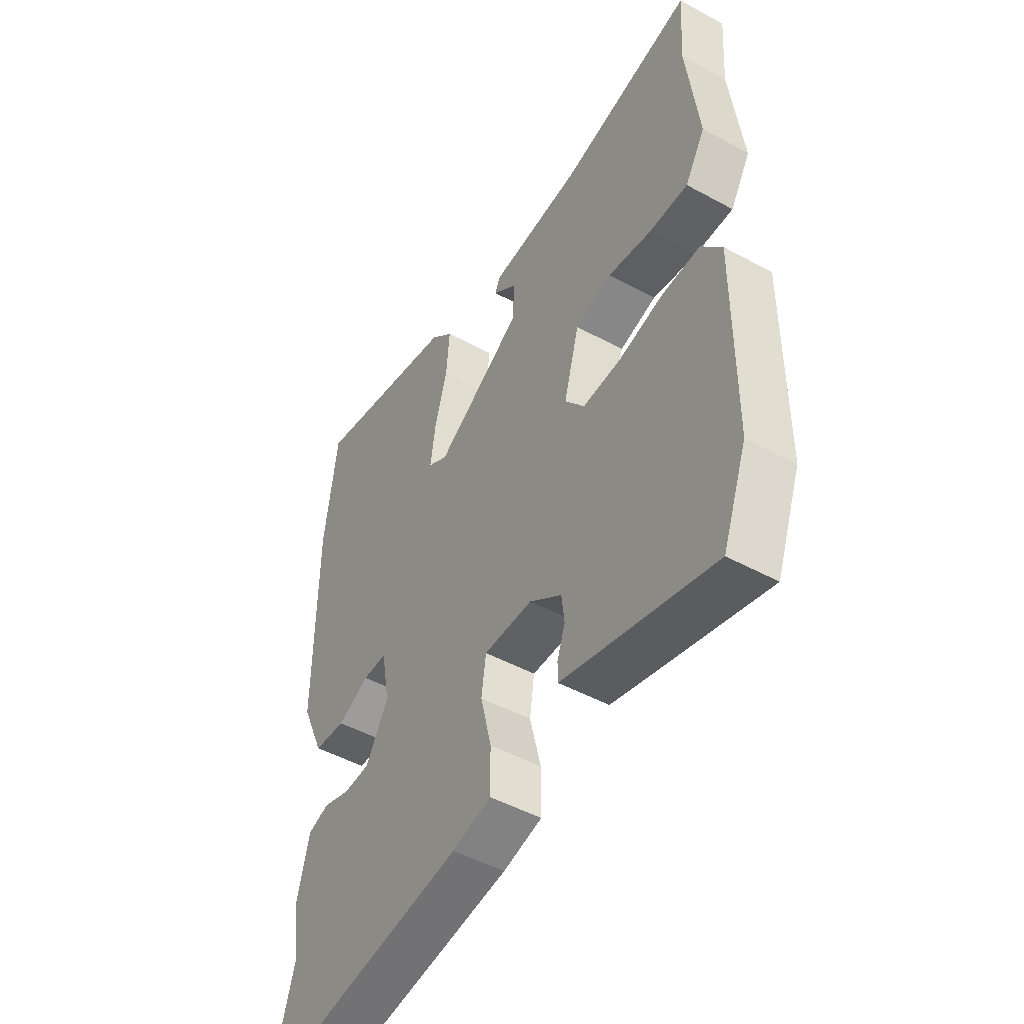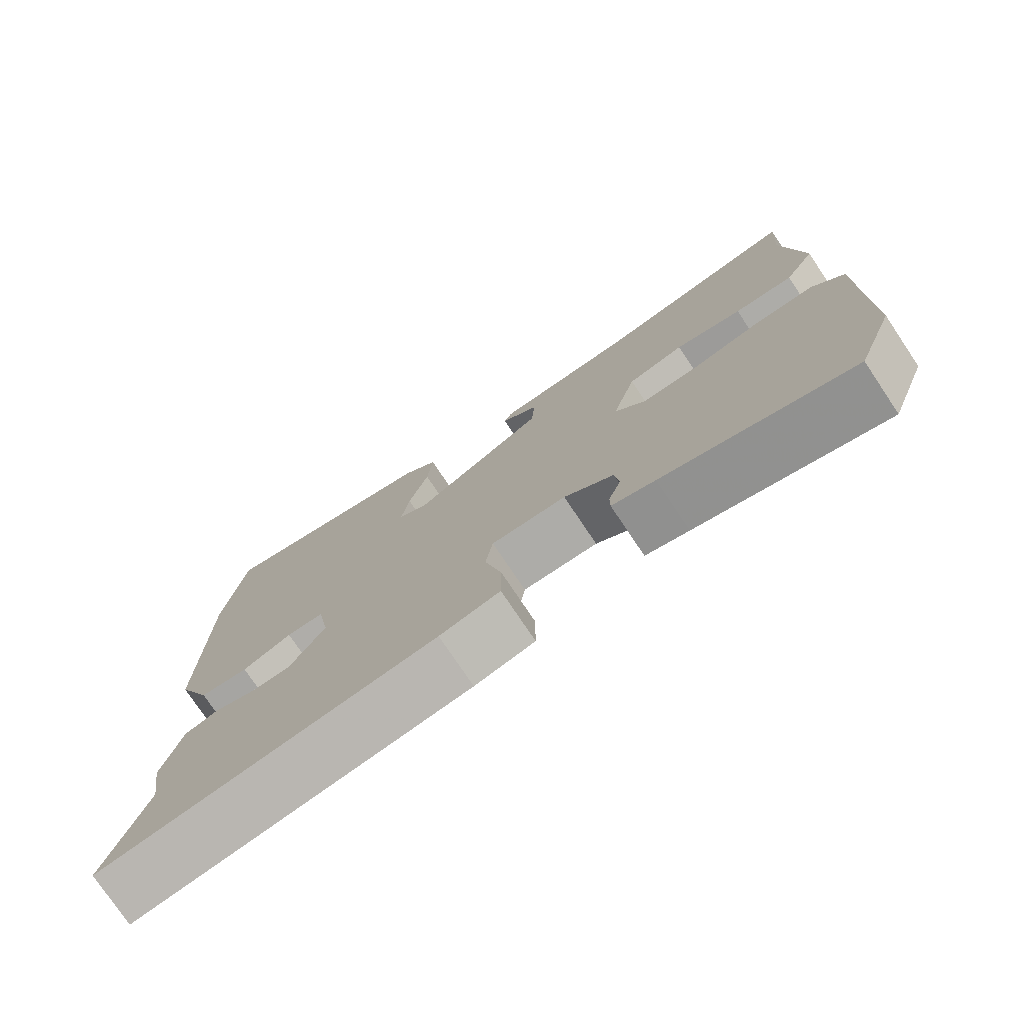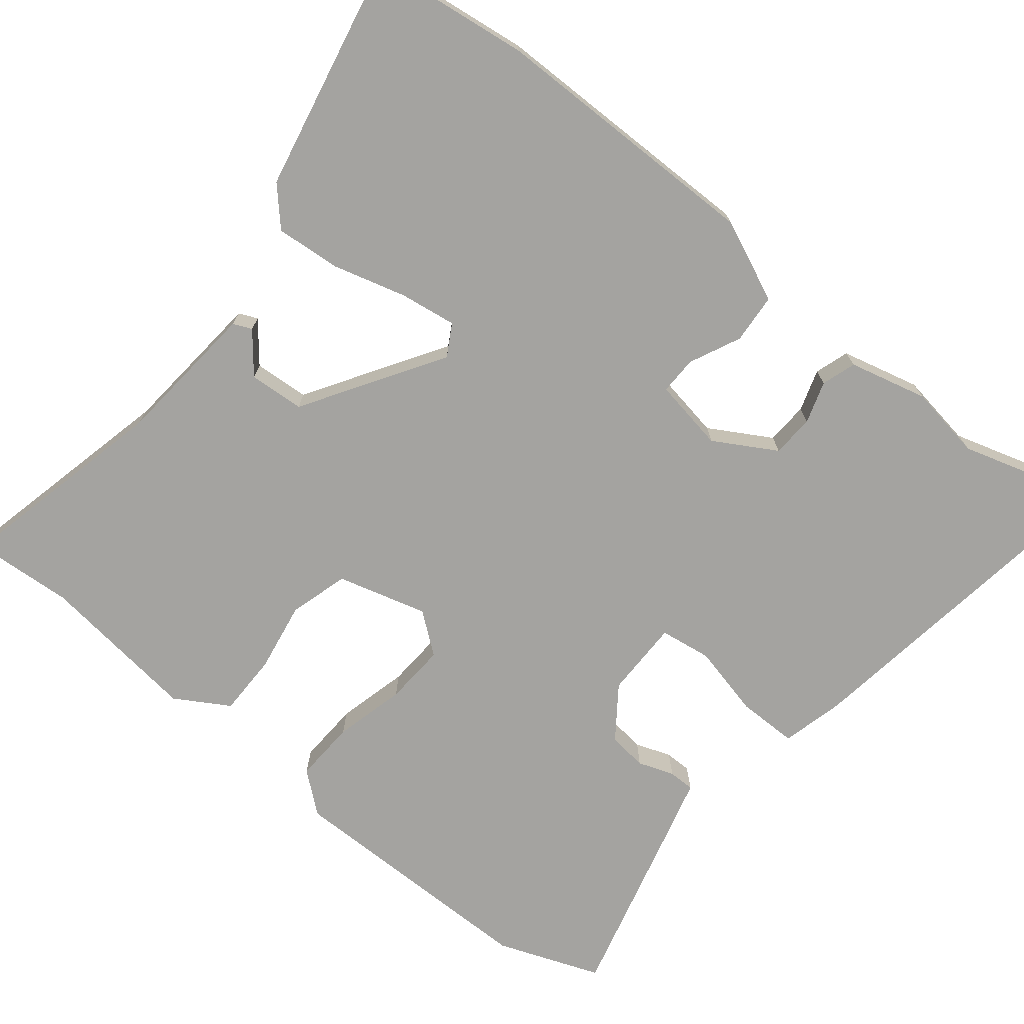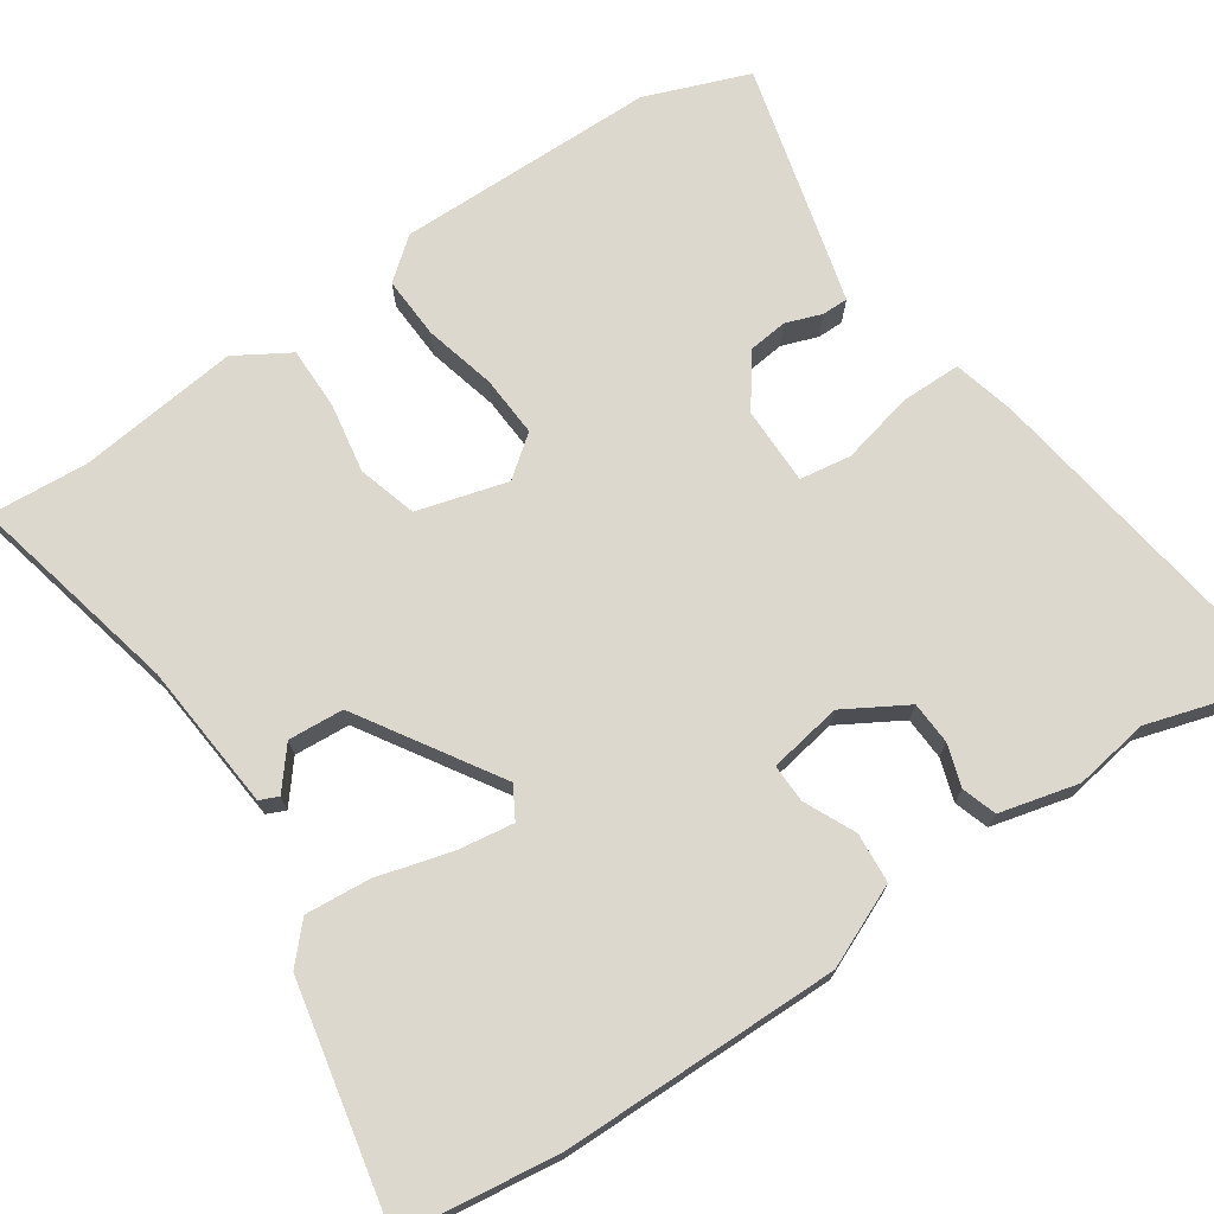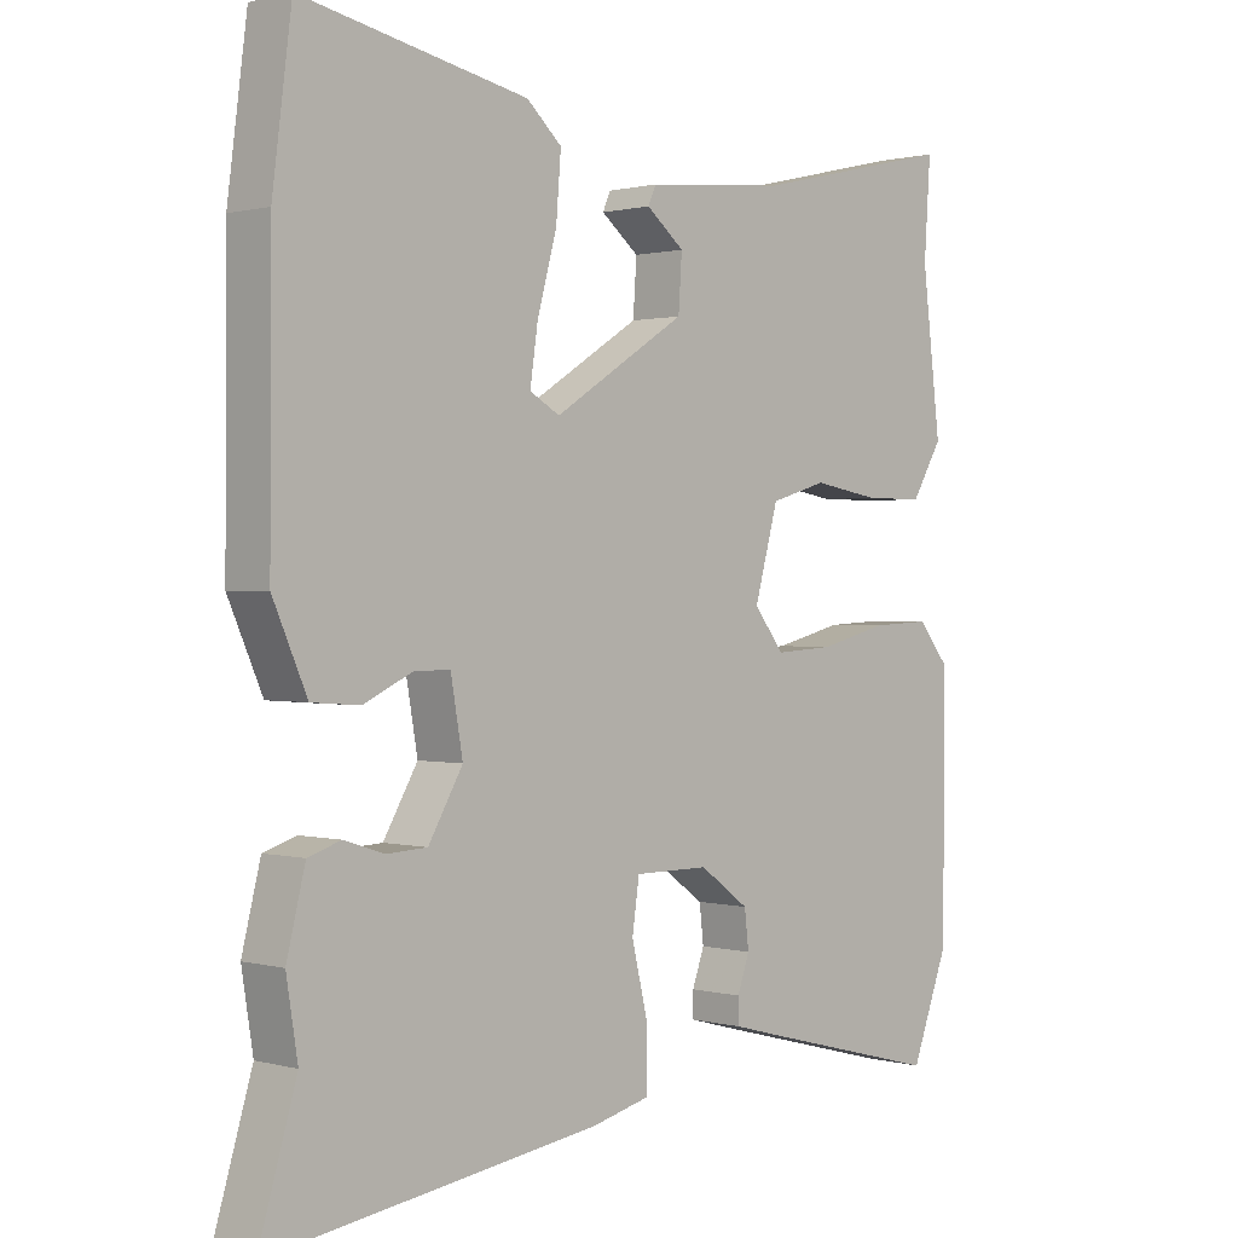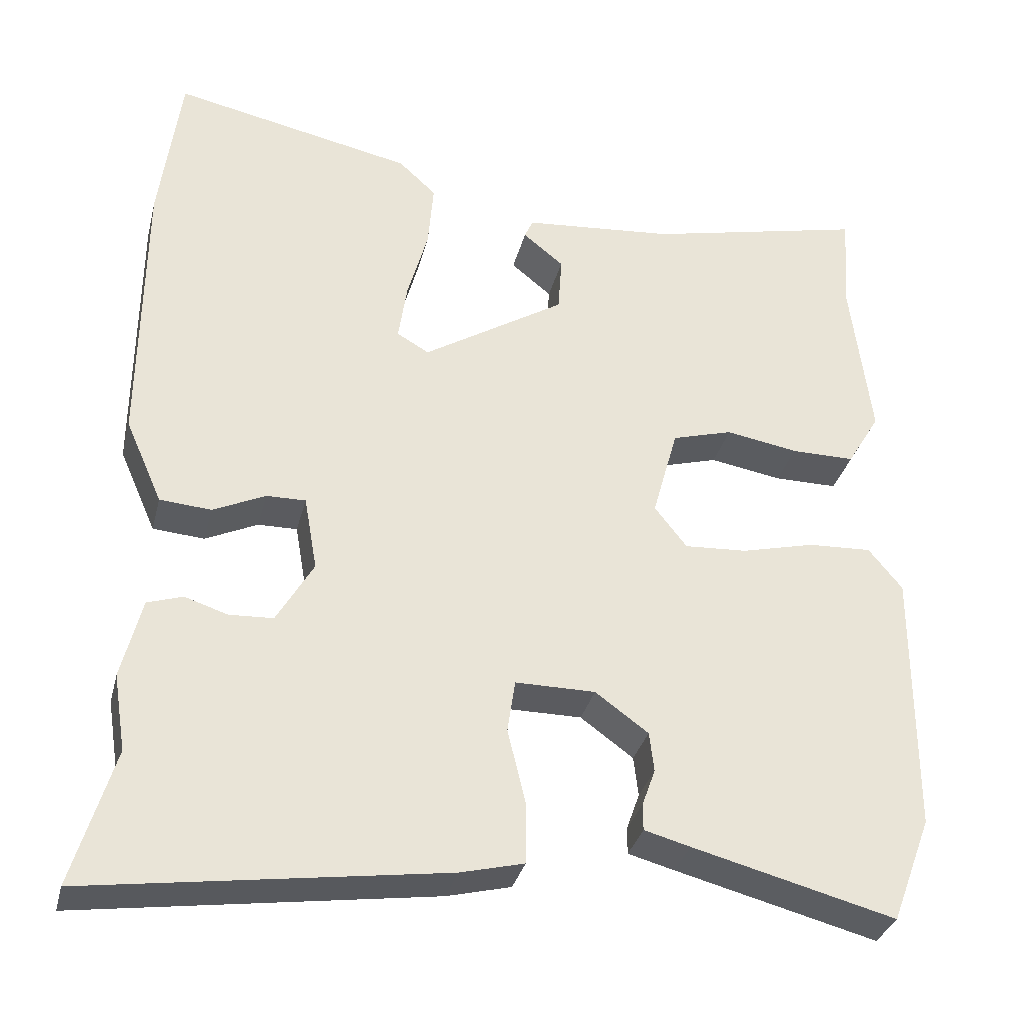
<metadata>
{"format":"obj","ext":"obj","renderer":"f3d","projection":"perspective","resolution":1024,"background":"white","views":[{"elev":-48.2,"azim":-121.5,"up":"+Z"},{"elev":-76.7,"azim":-146.2,"up":"+Z"},{"elev":-73.0,"azim":51.2,"up":"+Y"},{"elev":72.2,"azim":56.1,"up":"+Y"},{"elev":0.8,"azim":134.5,"up":"+Z"},{"elev":-33.2,"azim":166.2,"up":"+Z"}]}
</metadata>
<code>
v -0.481 0.07 -0.55
v -0.533 0.07 -0.412
v -0.535 0.07 -0.064
v -0.491 0.07 -0.01
v -0.408 0.07 -0.014
v -0.313 0.07 -0.038
v -0.231 0.07 -0.043
v -0.189 0.07 0.011
v -0.222 0.07 0.131
v -0.301 0.07 0.154
v -0.395 0.07 0.138
v -0.478 0.07 0.138
v -0.521 0.07 0.21
v -0.495 0.07 0.425
v -0.504 0.07 0.558
v -0.219 0.07 0.492
v -0.022 0.07 0.474
v -0.011 0.07 0.449
v -0.064 0.07 0.406
v -0.059 0.07 0.332
v 0.126 0.07 0.215
v 0.168 0.07 0.239
v 0.157 0.07 0.315
v 0.13 0.07 0.413
v 0.123 0.07 0.5
v 0.172 0.07 0.545
v 0.486 0.07 0.61
v 0.513 0.07 0.4
v 0.515 0.07 0.03
v 0.467 0.07 -0.079
v 0.4 0.07 -0.084
v 0.332 0.07 -0.052
v 0.281 0.07 -0.051
v 0.264 0.07 -0.148
v 0.312 0.07 -0.231
v 0.369 0.07 -0.234
v 0.425 0.07 -0.216
v 0.471 0.07 -0.231
v 0.497 0.07 -0.336
v 0.481 0.07 -0.436
v 0.534 0.07 -0.615
v 0.074 0.07 -0.548
v -0.009 0.07 -0.527
v -0.009 0.07 -0.446
v 0.014 0.07 -0.35
v 0.004 0.07 -0.281
v -0.1 0.07 -0.281
v -0.169 0.07 -0.331
v -0.175 0.07 -0.383
v -0.158 0.07 -0.431
v -0.158 0.07 -0.466
v -0.218 0.07 -0.482
v -0.481 0 -0.55
v -0.533 0 -0.412
v -0.535 0 -0.064
v -0.491 0 -0.01
v -0.408 0 -0.014
v -0.313 0 -0.038
v -0.231 0 -0.043
v -0.189 0 0.011
v -0.222 0 0.131
v -0.301 0 0.154
v -0.395 0 0.138
v -0.478 0 0.138
v -0.521 0 0.21
v -0.495 0 0.425
v -0.504 0 0.558
v -0.219 0 0.492
v -0.022 0 0.474
v -0.011 0 0.449
v -0.064 0 0.406
v -0.059 0 0.332
v 0.126 0 0.215
v 0.168 0 0.239
v 0.157 0 0.315
v 0.13 0 0.413
v 0.123 0 0.5
v 0.172 0 0.545
v 0.486 0 0.61
v 0.513 0 0.4
v 0.515 0 0.03
v 0.467 0 -0.079
v 0.4 0 -0.084
v 0.332 0 -0.052
v 0.281 0 -0.051
v 0.264 0 -0.148
v 0.312 0 -0.231
v 0.369 0 -0.234
v 0.425 0 -0.216
v 0.471 0 -0.231
v 0.497 0 -0.336
v 0.481 0 -0.436
v 0.534 0 -0.615
v 0.074 0 -0.548
v -0.009 0 -0.527
v -0.009 0 -0.446
v 0.014 0 -0.35
v 0.004 0 -0.281
v -0.1 0 -0.281
v -0.169 0 -0.331
v -0.175 0 -0.383
v -0.158 0 -0.431
v -0.158 0 -0.466
v -0.218 0 -0.482
f 4 5 6
f 3 4 6
f 2 3 6
f 1 2 6
f 52 1 6
f 51 52 6
f 50 51 6
f 49 50 6
f 48 49 6 7
f 47 48 7 8
f 46 47 8 9
f 43 44 45
f 42 43 45
f 41 42 45
f 40 41 45
f 39 40 45
f 38 39 45
f 37 38 45
f 36 37 45
f 35 36 45 46
f 34 35 46 9
f 30 31 32
f 29 30 32
f 28 29 32
f 27 28 32
f 26 27 32
f 25 26 32
f 24 25 32
f 23 24 32
f 22 23 32 33
f 21 22 33 34
f 16 17 18 19
f 16 19 20
f 15 16 20
f 14 15 20
f 13 14 20
f 12 13 20
f 11 12 20
f 10 11 20
f 9 10 20 21
f 9 21 34
f 58 57 56
f 58 56 55
f 58 55 54
f 58 54 53
f 58 53 104
f 58 104 103
f 58 103 102
f 58 102 101
f 59 58 101 100
f 60 59 100 99
f 61 60 99 98
f 97 96 95
f 97 95 94
f 97 94 93
f 97 93 92
f 97 92 91
f 97 91 90
f 97 90 89
f 97 89 88
f 98 97 88 87
f 61 98 87 86
f 84 83 82
f 84 82 81
f 84 81 80
f 84 80 79
f 84 79 78
f 84 78 77
f 84 77 76
f 84 76 75
f 85 84 75 74
f 86 85 74 73
f 71 70 69 68
f 72 71 68
f 72 68 67
f 72 67 66
f 72 66 65
f 72 65 64
f 72 64 63
f 72 63 62
f 73 72 62 61
f 86 73 61
f 1 53 54 2
f 2 54 55 3
f 3 55 56 4
f 4 56 57 5
f 5 57 58 6
f 6 58 59 7
f 7 59 60 8
f 8 60 61 9
f 9 61 62 10
f 10 62 63 11
f 11 63 64 12
f 12 64 65 13
f 13 65 66 14
f 14 66 67 15
f 15 67 68 16
f 16 68 69 17
f 17 69 70 18
f 18 70 71 19
f 19 71 72 20
f 20 72 73 21
f 21 73 74 22
f 22 74 75 23
f 23 75 76 24
f 24 76 77 25
f 25 77 78 26
f 26 78 79 27
f 27 79 80 28
f 28 80 81 29
f 29 81 82 30
f 30 82 83 31
f 31 83 84 32
f 32 84 85 33
f 33 85 86 34
f 34 86 87 35
f 35 87 88 36
f 36 88 89 37
f 37 89 90 38
f 38 90 91 39
f 39 91 92 40
f 40 92 93 41
f 41 93 94 42
f 42 94 95 43
f 43 95 96 44
f 44 96 97 45
f 45 97 98 46
f 46 98 99 47
f 47 99 100 48
f 48 100 101 49
f 49 101 102 50
f 50 102 103 51
f 51 103 104 52
f 52 104 53 1

</code>
